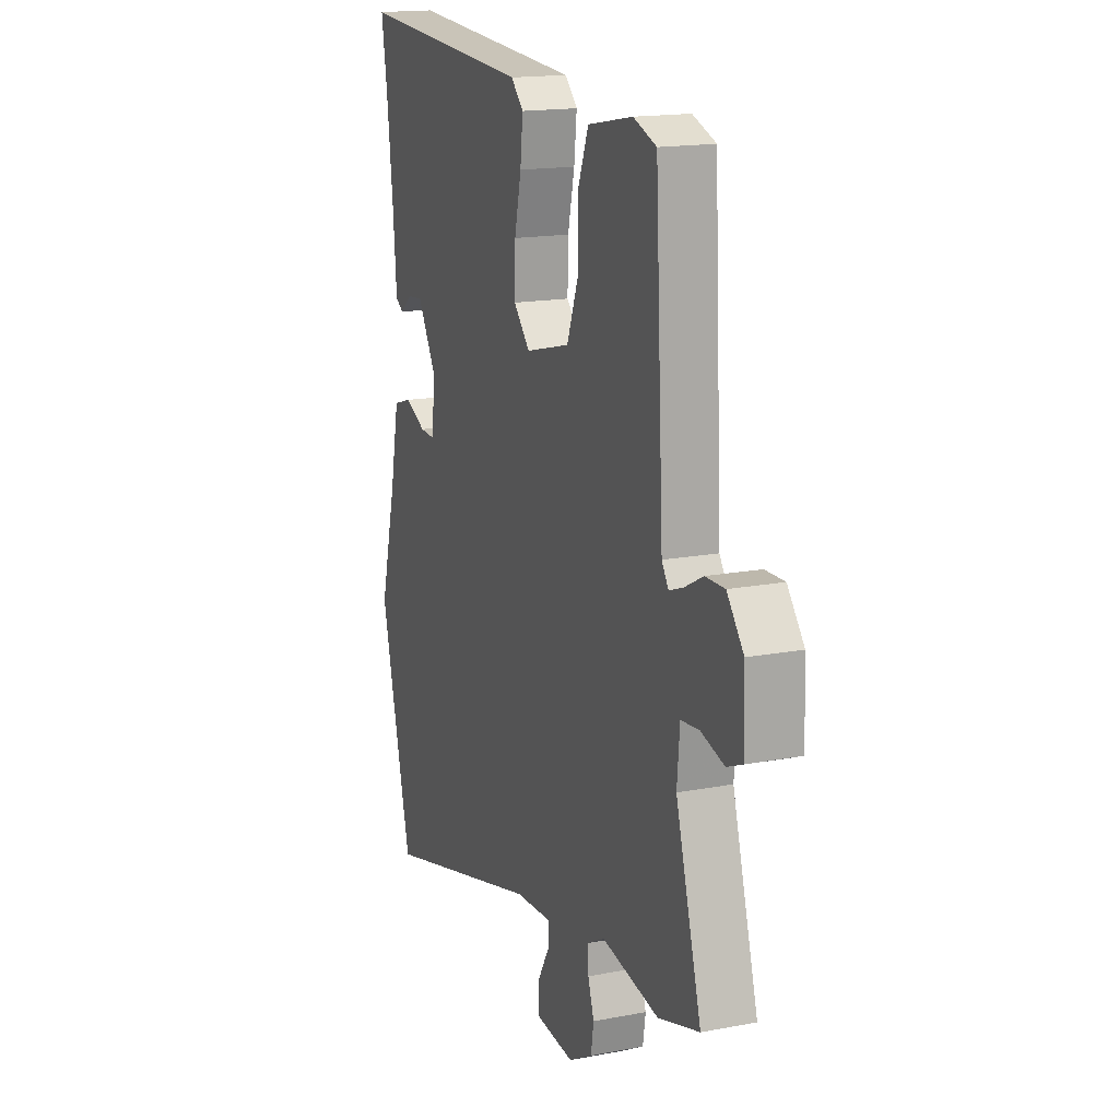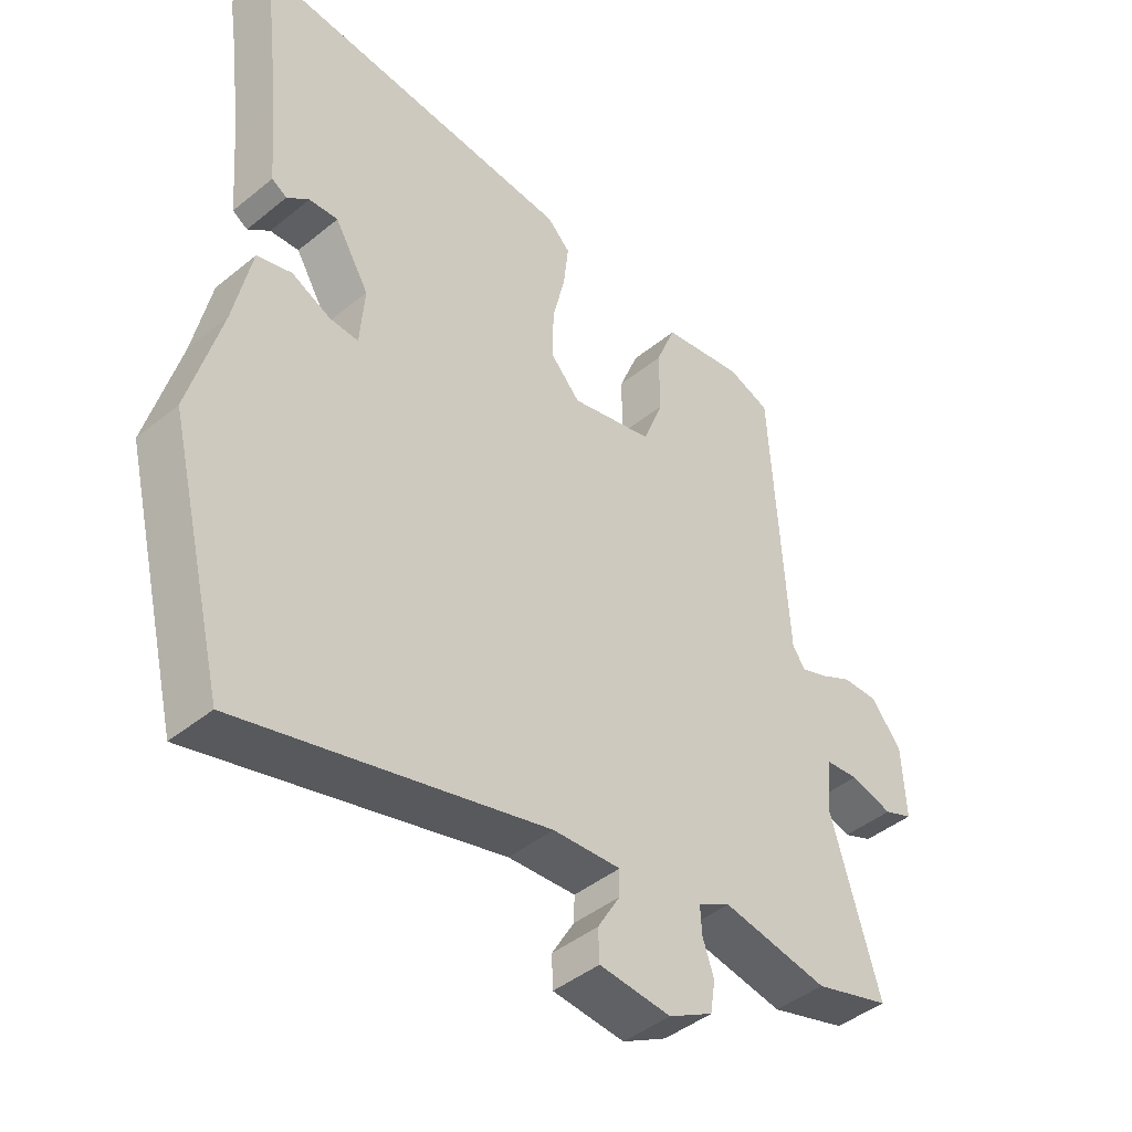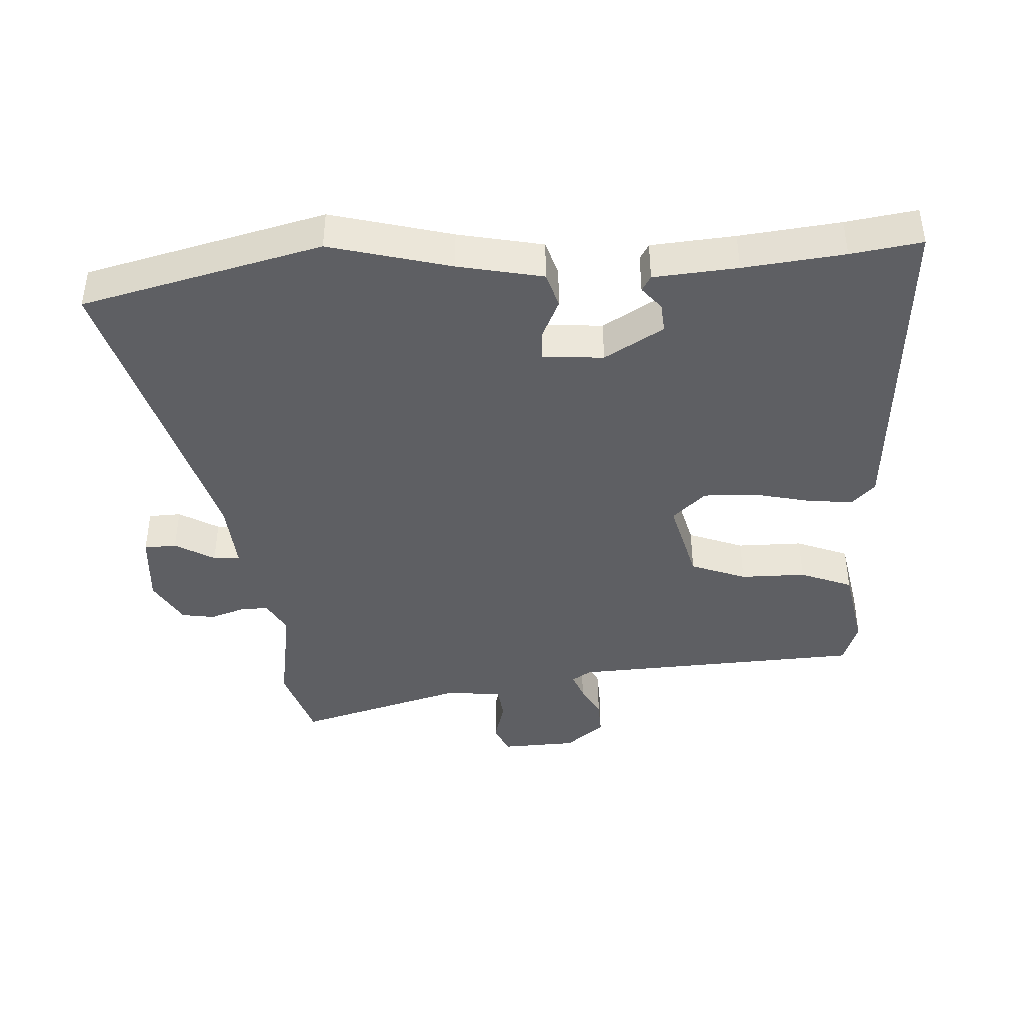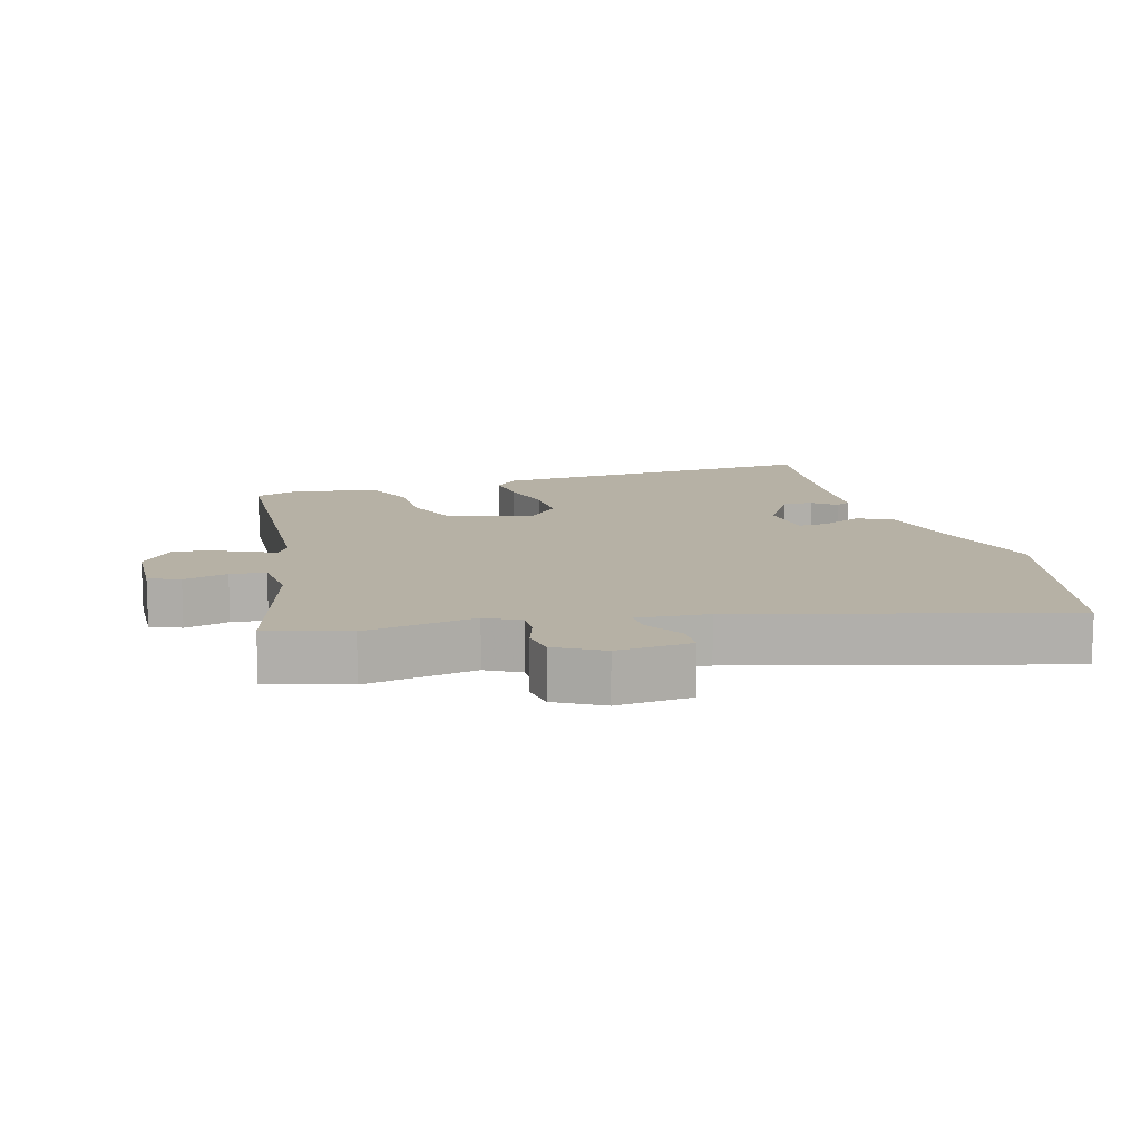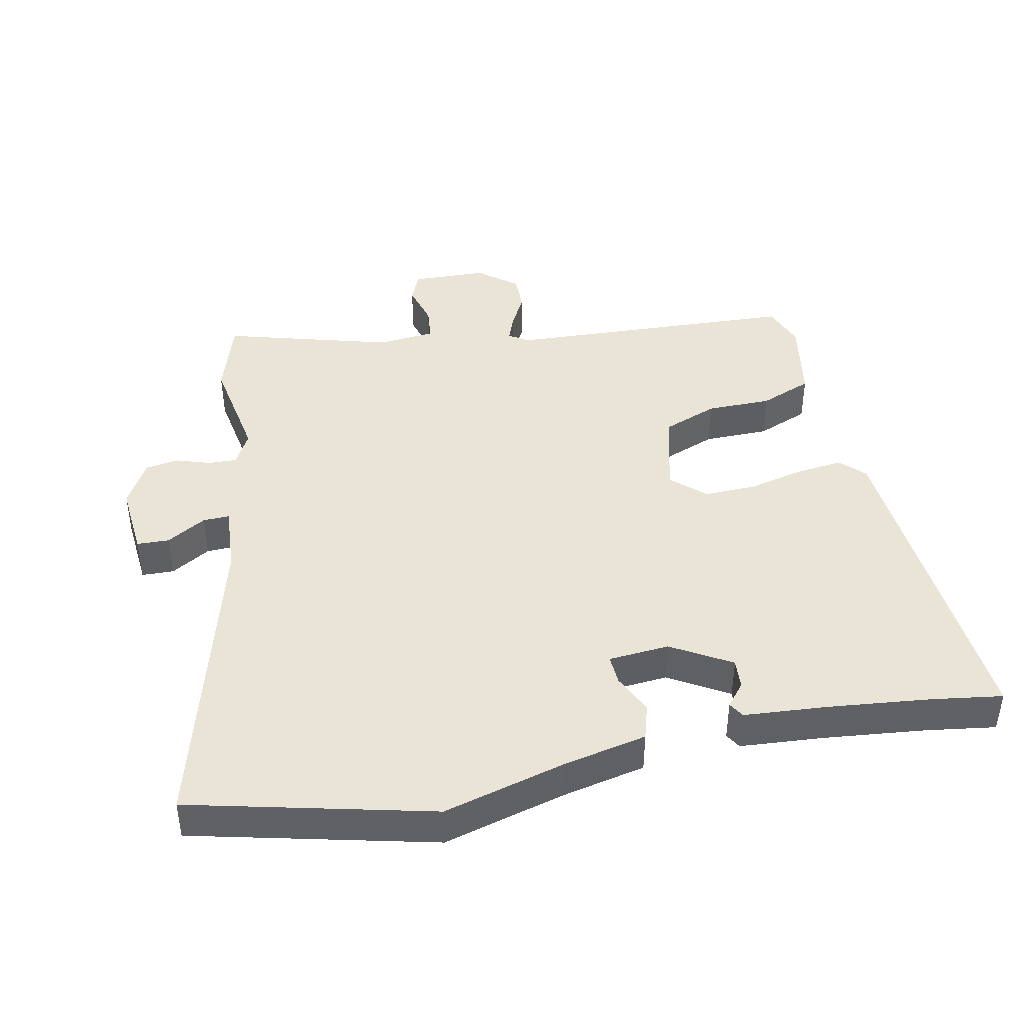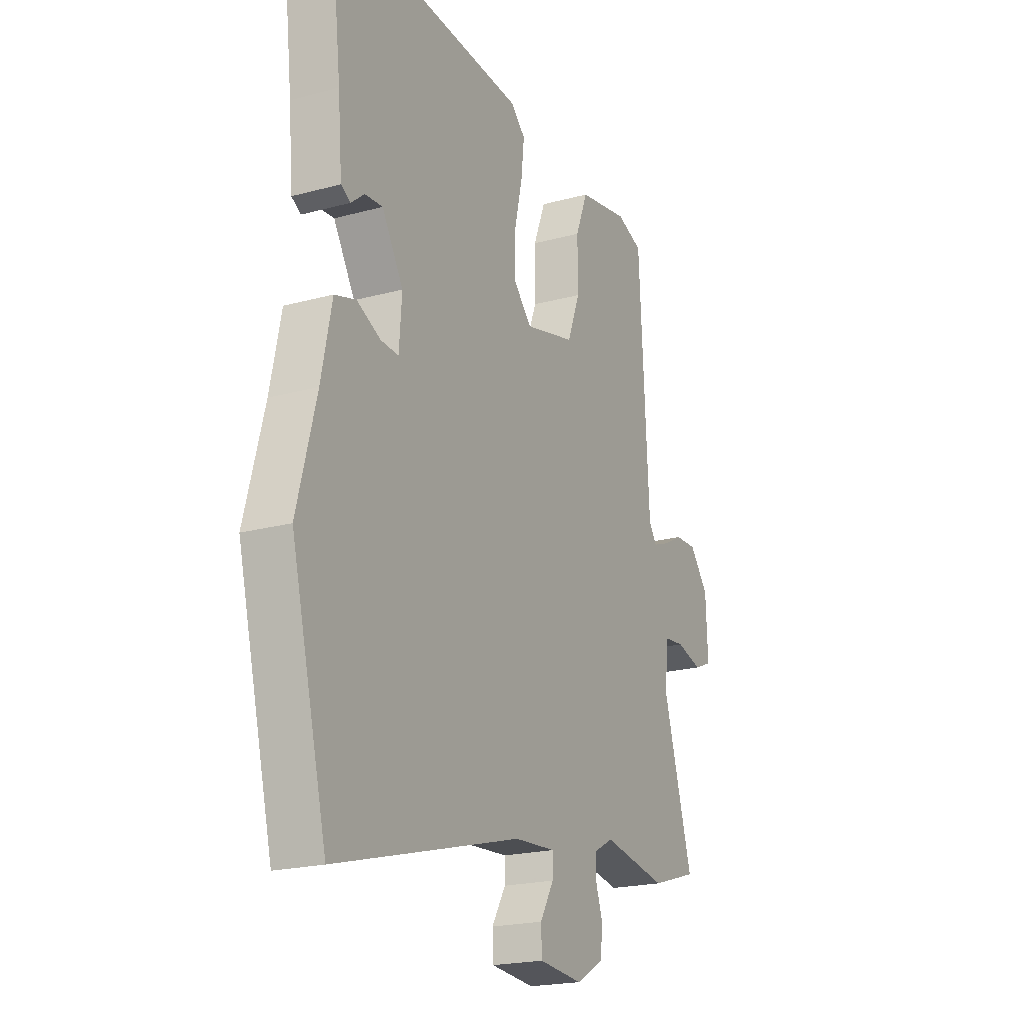
<metadata>
{"format":"obj","ext":"obj","renderer":"f3d","projection":"perspective","resolution":1024,"background":"white","views":[{"elev":16.7,"azim":69.0,"up":"+Z"},{"elev":-44.5,"azim":-46.6,"up":"+Z"},{"elev":-41.2,"azim":-86.8,"up":"+Y"},{"elev":12.0,"azim":163.8,"up":"+Y"},{"elev":42.5,"azim":-102.2,"up":"+Y"},{"elev":-20.9,"azim":-64.0,"up":"+Z"}]}
</metadata>
<code>
v -0.457 0.07 -0.67
v -0.55 0.07 -0.3
v -0.501 0.07 -0.114
v -0.474 0.07 0.017
v -0.419 0.07 0.034
v -0.357 0.07 0.006
v -0.311 0.07 0.004
v -0.304 0.07 0.098
v -0.359 0.07 0.189
v -0.405 0.07 0.185
v -0.44 0.07 0.156
v -0.464 0.07 0.17
v -0.475 0.07 0.299
v -0.493 0.07 0.454
v -0.51 0.07 0.563
v 0.013 0.07 0.531
v 0.05 0.07 0.495
v 0.042 0.07 0.423
v 0.022 0.07 0.336
v 0.02 0.07 0.255
v 0.068 0.07 0.204
v 0.2 0.07 0.238
v 0.233 0.07 0.324
v 0.233 0.07 0.425
v 0.265 0.07 0.506
v 0.397 0.07 0.531
v 0.465 0.07 0.507
v 0.49 0.07 0.054
v 0.51 0.07 0.024
v 0.552 0.07 0.04
v 0.605 0.07 0.068
v 0.662 0.07 0.07
v 0.711 0.07 0.01
v 0.716 0.07 -0.107
v 0.669 0.07 -0.127
v 0.601 0.07 -0.109
v 0.547 0.07 -0.115
v 0.539 0.07 -0.204
v 0.615 0.07 -0.464
v 0.493 0.07 -0.502
v 0.324 0.07 -0.474
v 0.272 0.07 -0.502
v 0.274 0.07 -0.546
v 0.292 0.07 -0.599
v 0.284 0.07 -0.65
v 0.213 0.07 -0.69
v 0.099 0.07 -0.681
v 0.097 0.07 -0.631
v 0.133 0.07 -0.57
v 0.134 0.07 -0.529
v 0.026 0.07 -0.537
v -0.457 0 -0.67
v -0.55 0 -0.3
v -0.501 0 -0.114
v -0.474 0 0.017
v -0.419 0 0.034
v -0.357 0 0.006
v -0.311 0 0.004
v -0.304 0 0.098
v -0.359 0 0.189
v -0.405 0 0.185
v -0.44 0 0.156
v -0.464 0 0.17
v -0.475 0 0.299
v -0.493 0 0.454
v -0.51 0 0.563
v 0.013 0 0.531
v 0.05 0 0.495
v 0.042 0 0.423
v 0.022 0 0.336
v 0.02 0 0.255
v 0.068 0 0.204
v 0.2 0 0.238
v 0.233 0 0.324
v 0.233 0 0.425
v 0.265 0 0.506
v 0.397 0 0.531
v 0.465 0 0.507
v 0.49 0 0.054
v 0.51 0 0.024
v 0.552 0 0.04
v 0.605 0 0.068
v 0.662 0 0.07
v 0.711 0 0.01
v 0.716 0 -0.107
v 0.669 0 -0.127
v 0.601 0 -0.109
v 0.547 0 -0.115
v 0.539 0 -0.204
v 0.615 0 -0.464
v 0.493 0 -0.502
v 0.324 0 -0.474
v 0.272 0 -0.502
v 0.274 0 -0.546
v 0.292 0 -0.599
v 0.284 0 -0.65
v 0.213 0 -0.69
v 0.099 0 -0.681
v 0.097 0 -0.631
v 0.133 0 -0.57
v 0.134 0 -0.529
v 0.026 0 -0.537
f 46 47 48 49
f 46 49 50
f 43 44 45 46
f 42 43 46 50
f 41 42 50 51
f 38 39 40 41
f 37 38 41 51
f 33 34 35 36
f 33 36 37
f 30 31 32 33
f 29 30 33 37
f 28 29 37 51
f 23 24 25 26
f 22 23 26 27
f 16 17 18 19
f 14 15 16 19
f 13 14 19 20
f 10 11 12 13
f 9 10 13 20
f 8 9 20 21
f 3 4 5 6
f 3 6 7
f 2 3 7
f 1 2 7
f 51 1 7
f 22 27 28 51
f 21 22 51
f 7 8 21 51
f 100 99 98 97
f 101 100 97
f 97 96 95 94
f 101 97 94 93
f 102 101 93 92
f 92 91 90 89
f 102 92 89 88
f 87 86 85 84
f 88 87 84
f 84 83 82 81
f 88 84 81 80
f 102 88 80 79
f 77 76 75 74
f 78 77 74 73
f 70 69 68 67
f 70 67 66 65
f 71 70 65 64
f 64 63 62 61
f 71 64 61 60
f 72 71 60 59
f 57 56 55 54
f 58 57 54
f 58 54 53
f 58 53 52
f 58 52 102
f 102 79 78 73
f 102 73 72
f 102 72 59 58
f 1 52 53 2
f 2 53 54 3
f 3 54 55 4
f 4 55 56 5
f 5 56 57 6
f 6 57 58 7
f 7 58 59 8
f 8 59 60 9
f 9 60 61 10
f 10 61 62 11
f 11 62 63 12
f 12 63 64 13
f 13 64 65 14
f 14 65 66 15
f 15 66 67 16
f 16 67 68 17
f 17 68 69 18
f 18 69 70 19
f 19 70 71 20
f 20 71 72 21
f 21 72 73 22
f 22 73 74 23
f 23 74 75 24
f 24 75 76 25
f 25 76 77 26
f 26 77 78 27
f 27 78 79 28
f 28 79 80 29
f 29 80 81 30
f 30 81 82 31
f 31 82 83 32
f 32 83 84 33
f 33 84 85 34
f 34 85 86 35
f 35 86 87 36
f 36 87 88 37
f 37 88 89 38
f 38 89 90 39
f 39 90 91 40
f 40 91 92 41
f 41 92 93 42
f 42 93 94 43
f 43 94 95 44
f 44 95 96 45
f 45 96 97 46
f 46 97 98 47
f 47 98 99 48
f 48 99 100 49
f 49 100 101 50
f 50 101 102 51
f 51 102 52 1

</code>
